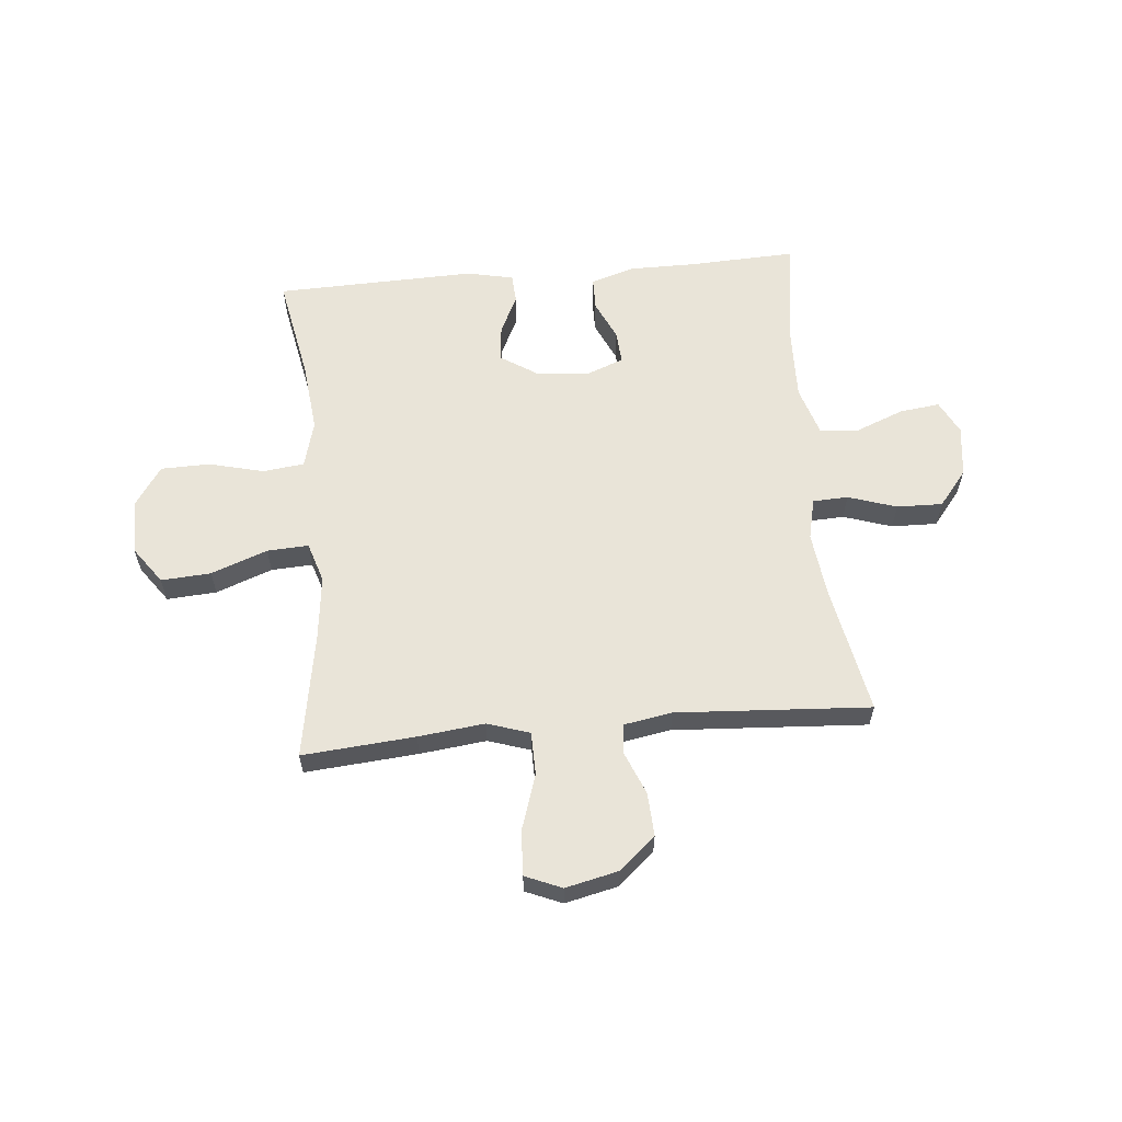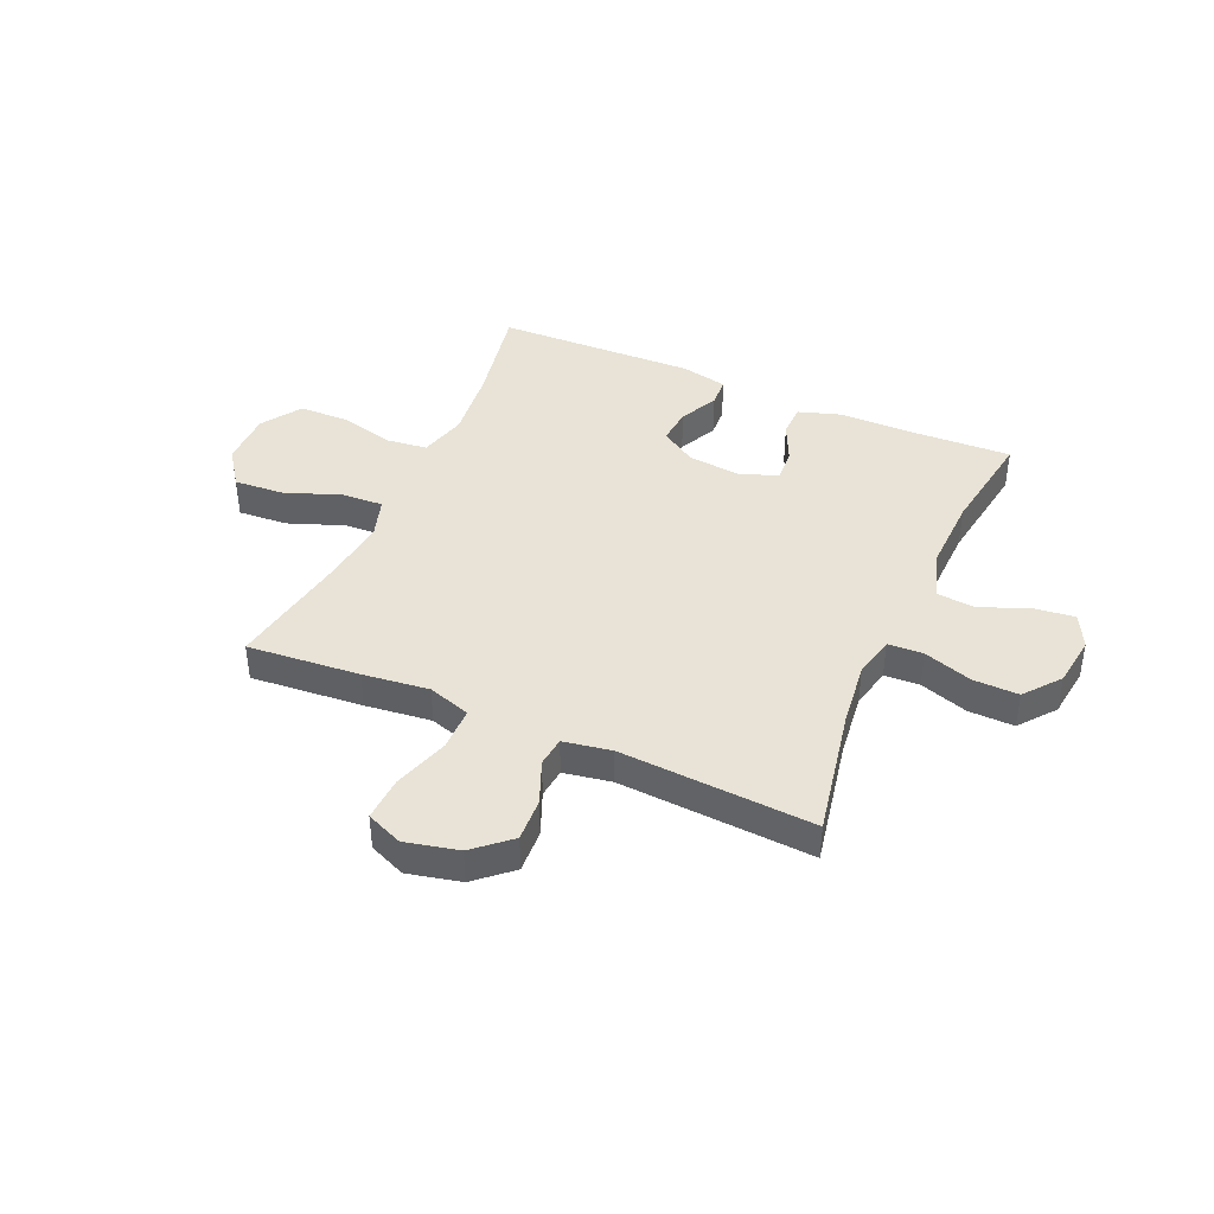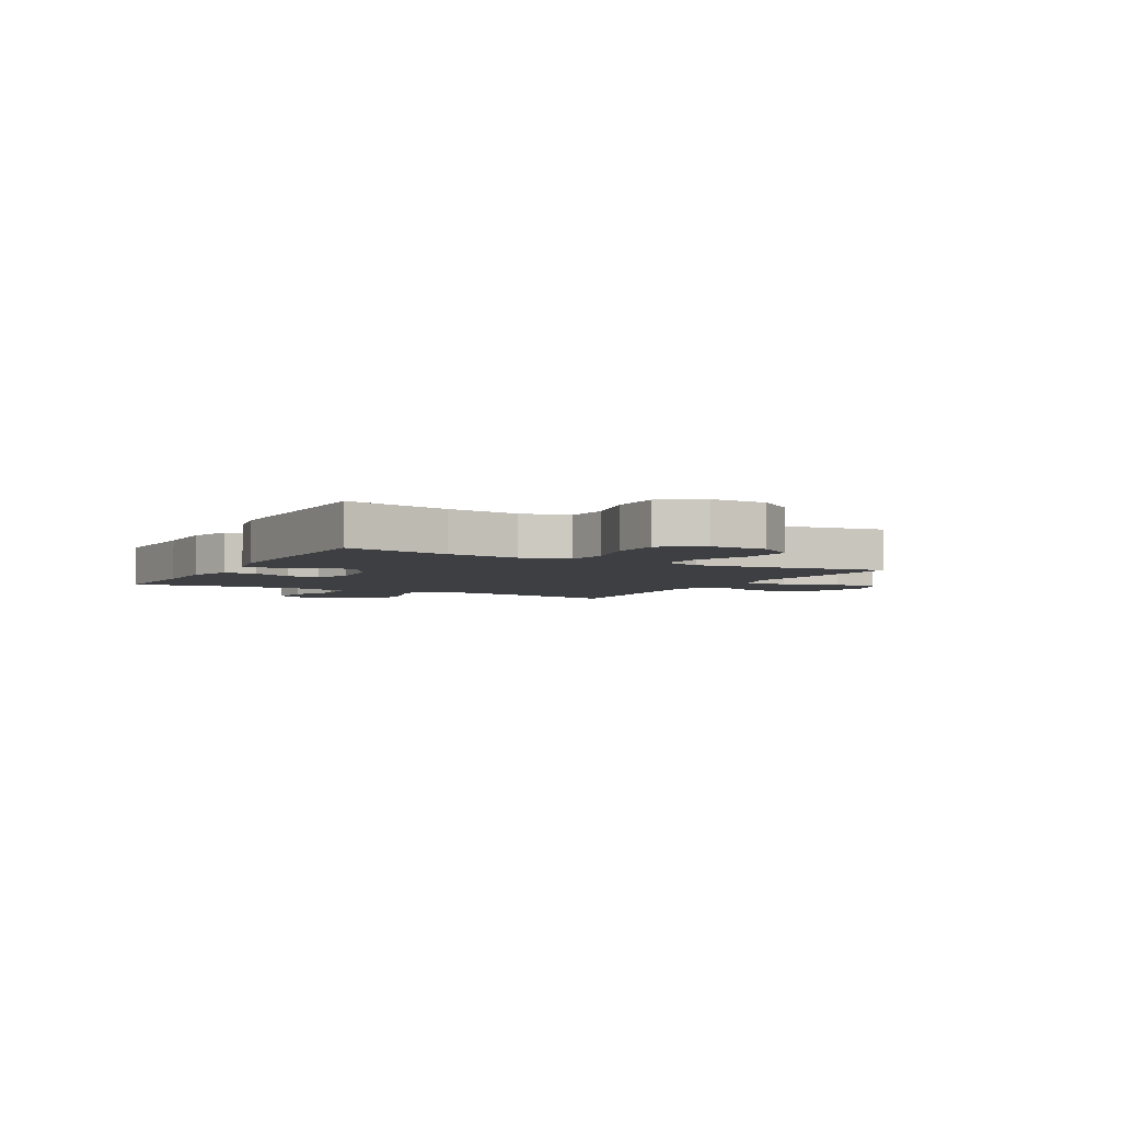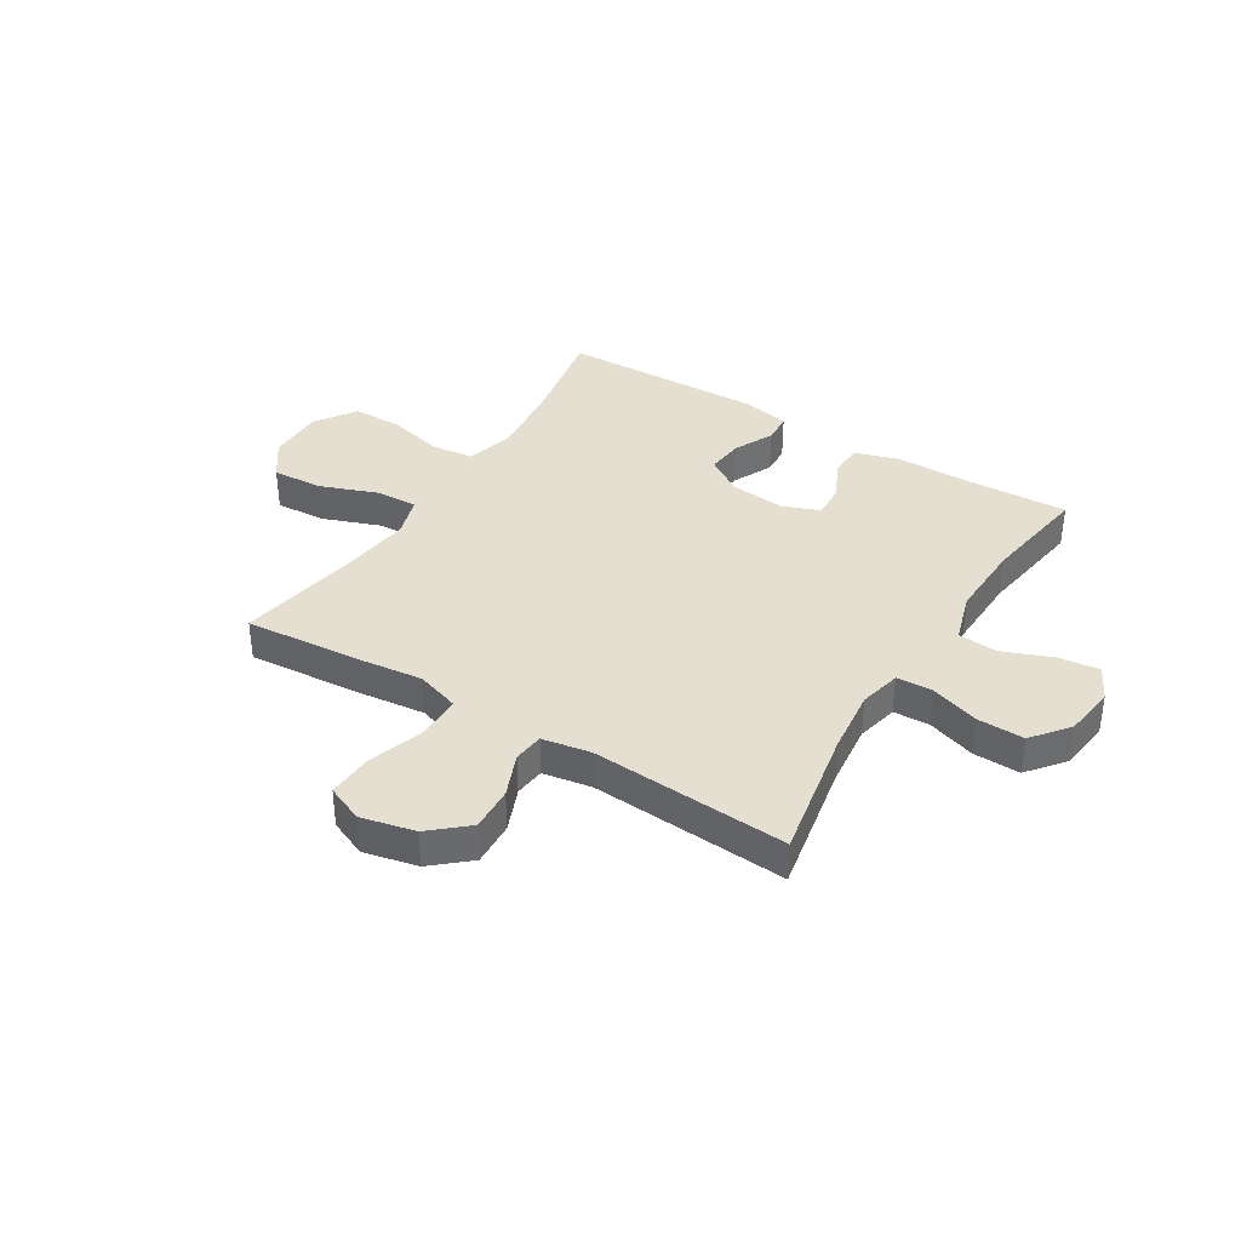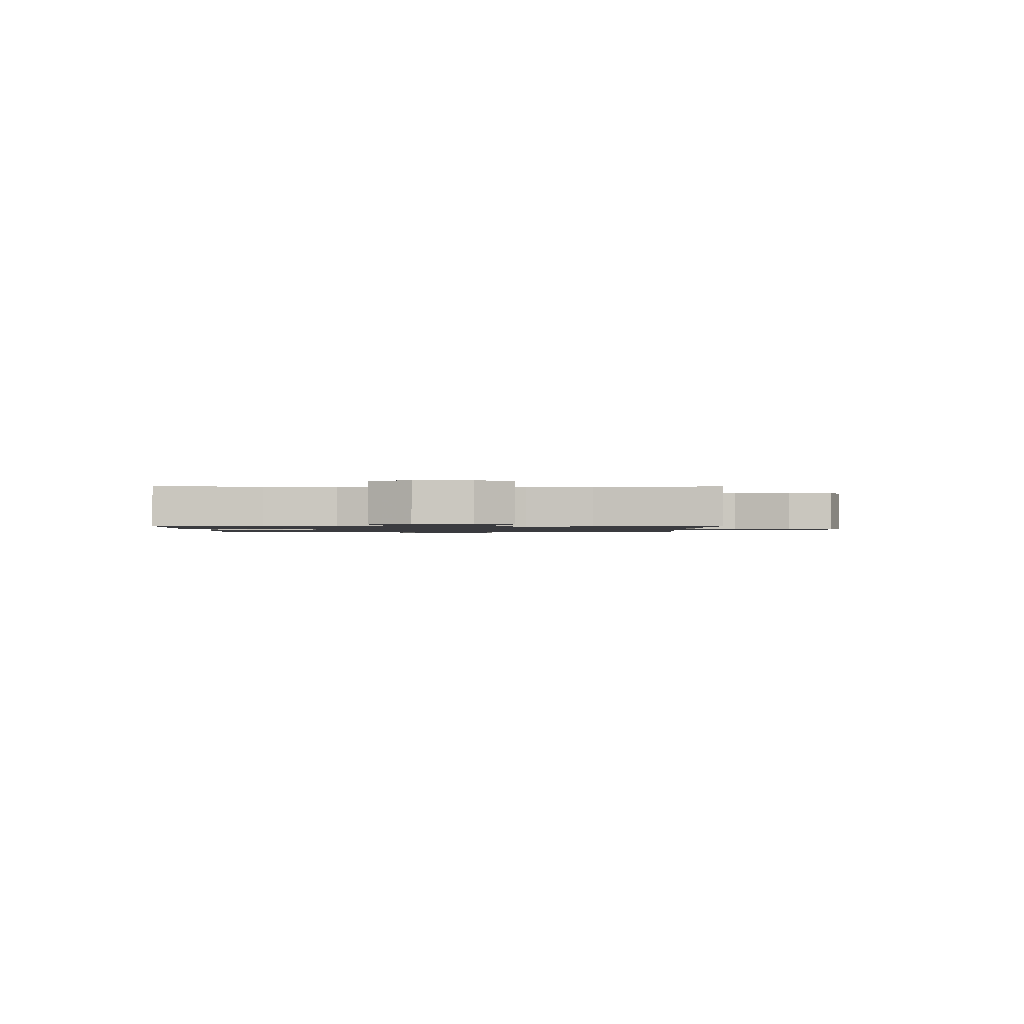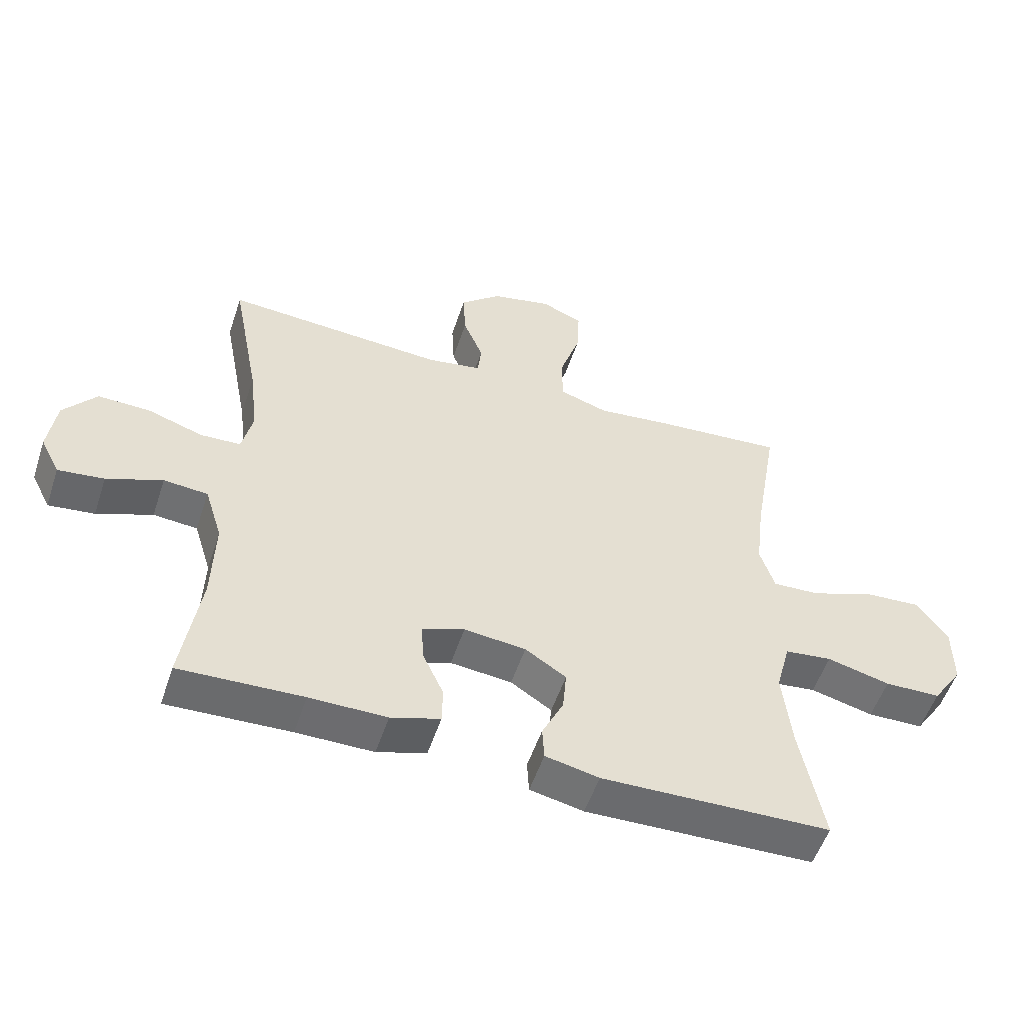
<metadata>
{"format":"obj","ext":"obj","renderer":"f3d","projection":"perspective","resolution":1024,"background":"white","views":[{"elev":59.9,"azim":-5.3,"up":"+Y"},{"elev":41.4,"azim":23.7,"up":"+Y"},{"elev":-4.2,"azim":-118.9,"up":"+Y"},{"elev":37.4,"azim":31.8,"up":"+Y"},{"elev":-1.2,"azim":-90.9,"up":"+Y"},{"elev":-53.8,"azim":161.7,"up":"+Z"}]}
</metadata>
<code>
v -0.5 0.07 -0.5
v -0.464 0.07 -0.311
v -0.45 0.07 -0.181
v -0.473 0.07 -0.095
v -0.548 0.07 -0.086
v -0.648 0.07 -0.111
v -0.737 0.07 -0.109
v -0.785 0.07 -0.037
v -0.785 0.07 0.063
v -0.737 0.07 0.13
v -0.647 0.07 0.124
v -0.545 0.07 0.086
v -0.47 0.07 0.082
v -0.447 0.07 0.155
v -0.461 0.07 0.273
v -0.5 0.07 0.5
v -0.296 0.07 0.483
v -0.176 0.07 0.469
v -0.099 0.07 0.494
v -0.098 0.07 0.573
v -0.131 0.07 0.674
v -0.135 0.07 0.755
v -0.069 0.07 0.783
v 0.027 0.07 0.761
v 0.092 0.07 0.704
v 0.088 0.07 0.625
v 0.056 0.07 0.547
v 0.062 0.07 0.493
v 0.149 0.07 0.478
v 0.5 0.07 0.5
v 0.455 0.07 0.265
v 0.441 0.07 0.148
v 0.458 0.07 0.073
v 0.522 0.07 0.07
v 0.61 0.07 0.099
v 0.693 0.07 0.101
v 0.745 0.07 0.036
v 0.757 0.07 -0.057
v 0.726 0.07 -0.118
v 0.653 0.07 -0.109
v 0.565 0.07 -0.074
v 0.495 0.07 -0.08
v 0.467 0.07 -0.17
v 0.471 0.07 -0.308
v 0.5 0.07 -0.5
v 0.305 0.07 -0.492
v 0.183 0.07 -0.492
v 0.105 0.07 -0.467
v 0.104 0.07 -0.408
v 0.137 0.07 -0.336
v 0.141 0.07 -0.276
v 0.074 0.07 -0.25
v -0.024 0.07 -0.26
v -0.089 0.07 -0.302
v -0.083 0.07 -0.368
v -0.049 0.07 -0.439
v -0.052 0.07 -0.492
v -0.137 0.07 -0.51
v -0.5 0 -0.5
v -0.464 0 -0.311
v -0.45 0 -0.181
v -0.473 0 -0.095
v -0.548 0 -0.086
v -0.648 0 -0.111
v -0.737 0 -0.109
v -0.785 0 -0.037
v -0.785 0 0.063
v -0.737 0 0.13
v -0.647 0 0.124
v -0.545 0 0.086
v -0.47 0 0.082
v -0.447 0 0.155
v -0.461 0 0.273
v -0.5 0 0.5
v -0.296 0 0.483
v -0.176 0 0.469
v -0.099 0 0.494
v -0.098 0 0.573
v -0.131 0 0.674
v -0.135 0 0.755
v -0.069 0 0.783
v 0.027 0 0.761
v 0.092 0 0.704
v 0.088 0 0.625
v 0.056 0 0.547
v 0.062 0 0.493
v 0.149 0 0.478
v 0.5 0 0.5
v 0.455 0 0.265
v 0.441 0 0.148
v 0.458 0 0.073
v 0.522 0 0.07
v 0.61 0 0.099
v 0.693 0 0.101
v 0.745 0 0.036
v 0.757 0 -0.057
v 0.726 0 -0.118
v 0.653 0 -0.109
v 0.565 0 -0.074
v 0.495 0 -0.08
v 0.467 0 -0.17
v 0.471 0 -0.308
v 0.5 0 -0.5
v 0.305 0 -0.492
v 0.183 0 -0.492
v 0.105 0 -0.467
v 0.104 0 -0.408
v 0.137 0 -0.336
v 0.141 0 -0.276
v 0.074 0 -0.25
v -0.024 0 -0.26
v -0.089 0 -0.302
v -0.083 0 -0.368
v -0.049 0 -0.439
v -0.052 0 -0.492
v -0.137 0 -0.51
f 55 56 57 58
f 54 55 58 1
f 53 54 1 2
f 47 48 49 50
f 46 47 50 51
f 44 45 46 51
f 43 44 51 52
f 38 39 40 41
f 38 41 42
f 37 38 42
f 34 35 36 37
f 33 34 37 42
f 29 30 31
f 28 29 31 32
f 24 25 26 27
f 24 27 28
f 23 24 28
f 20 21 22 23
f 19 20 23 28
f 18 19 28 32
f 15 16 17 18
f 14 15 18 32
f 9 10 11 12
f 9 12 13
f 8 9 13
f 5 6 7 8
f 4 5 8 13
f 3 4 13 14
f 53 2 3
f 33 42 43 52
f 32 33 52 53
f 3 14 32 53
f 116 115 114 113
f 59 116 113 112
f 60 59 112 111
f 108 107 106 105
f 109 108 105 104
f 109 104 103 102
f 110 109 102 101
f 99 98 97 96
f 100 99 96
f 100 96 95
f 95 94 93 92
f 100 95 92 91
f 89 88 87
f 90 89 87 86
f 85 84 83 82
f 86 85 82
f 86 82 81
f 81 80 79 78
f 86 81 78 77
f 90 86 77 76
f 76 75 74 73
f 90 76 73 72
f 70 69 68 67
f 71 70 67
f 71 67 66
f 66 65 64 63
f 71 66 63 62
f 72 71 62 61
f 61 60 111
f 110 101 100 91
f 111 110 91 90
f 111 90 72 61
f 1 59 60 2
f 2 60 61 3
f 3 61 62 4
f 4 62 63 5
f 5 63 64 6
f 6 64 65 7
f 7 65 66 8
f 8 66 67 9
f 9 67 68 10
f 10 68 69 11
f 11 69 70 12
f 12 70 71 13
f 13 71 72 14
f 14 72 73 15
f 15 73 74 16
f 16 74 75 17
f 17 75 76 18
f 18 76 77 19
f 19 77 78 20
f 20 78 79 21
f 21 79 80 22
f 22 80 81 23
f 23 81 82 24
f 24 82 83 25
f 25 83 84 26
f 26 84 85 27
f 27 85 86 28
f 28 86 87 29
f 29 87 88 30
f 30 88 89 31
f 31 89 90 32
f 32 90 91 33
f 33 91 92 34
f 34 92 93 35
f 35 93 94 36
f 36 94 95 37
f 37 95 96 38
f 38 96 97 39
f 39 97 98 40
f 40 98 99 41
f 41 99 100 42
f 42 100 101 43
f 43 101 102 44
f 44 102 103 45
f 45 103 104 46
f 46 104 105 47
f 47 105 106 48
f 48 106 107 49
f 49 107 108 50
f 50 108 109 51
f 51 109 110 52
f 52 110 111 53
f 53 111 112 54
f 54 112 113 55
f 55 113 114 56
f 56 114 115 57
f 57 115 116 58
f 58 116 59 1

</code>
